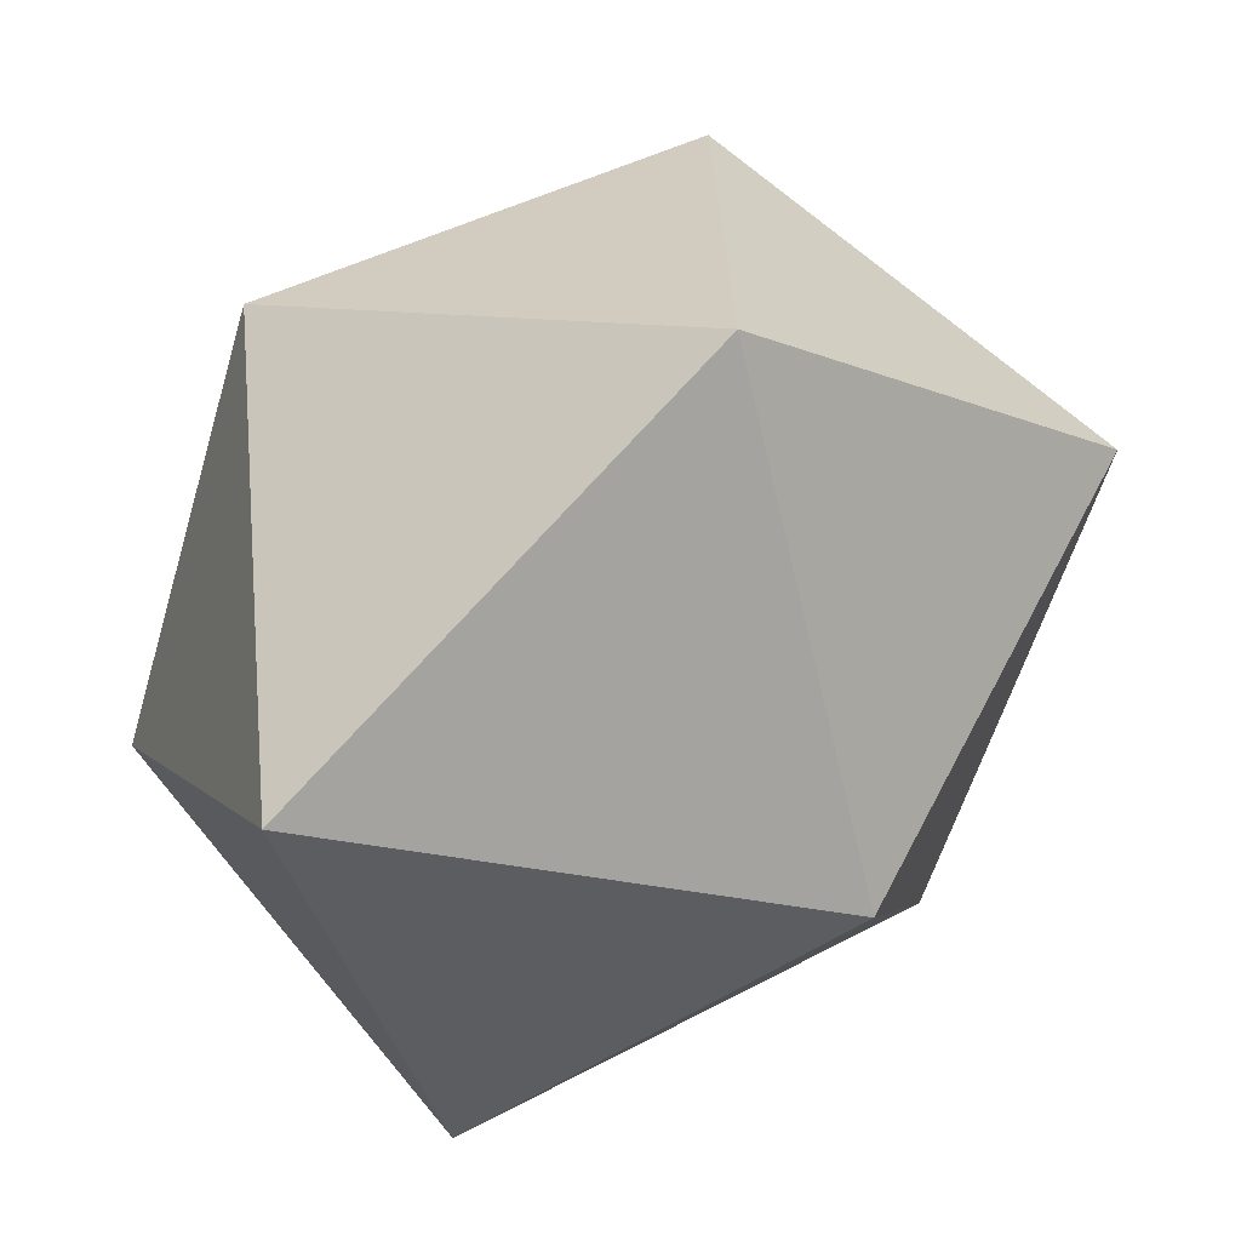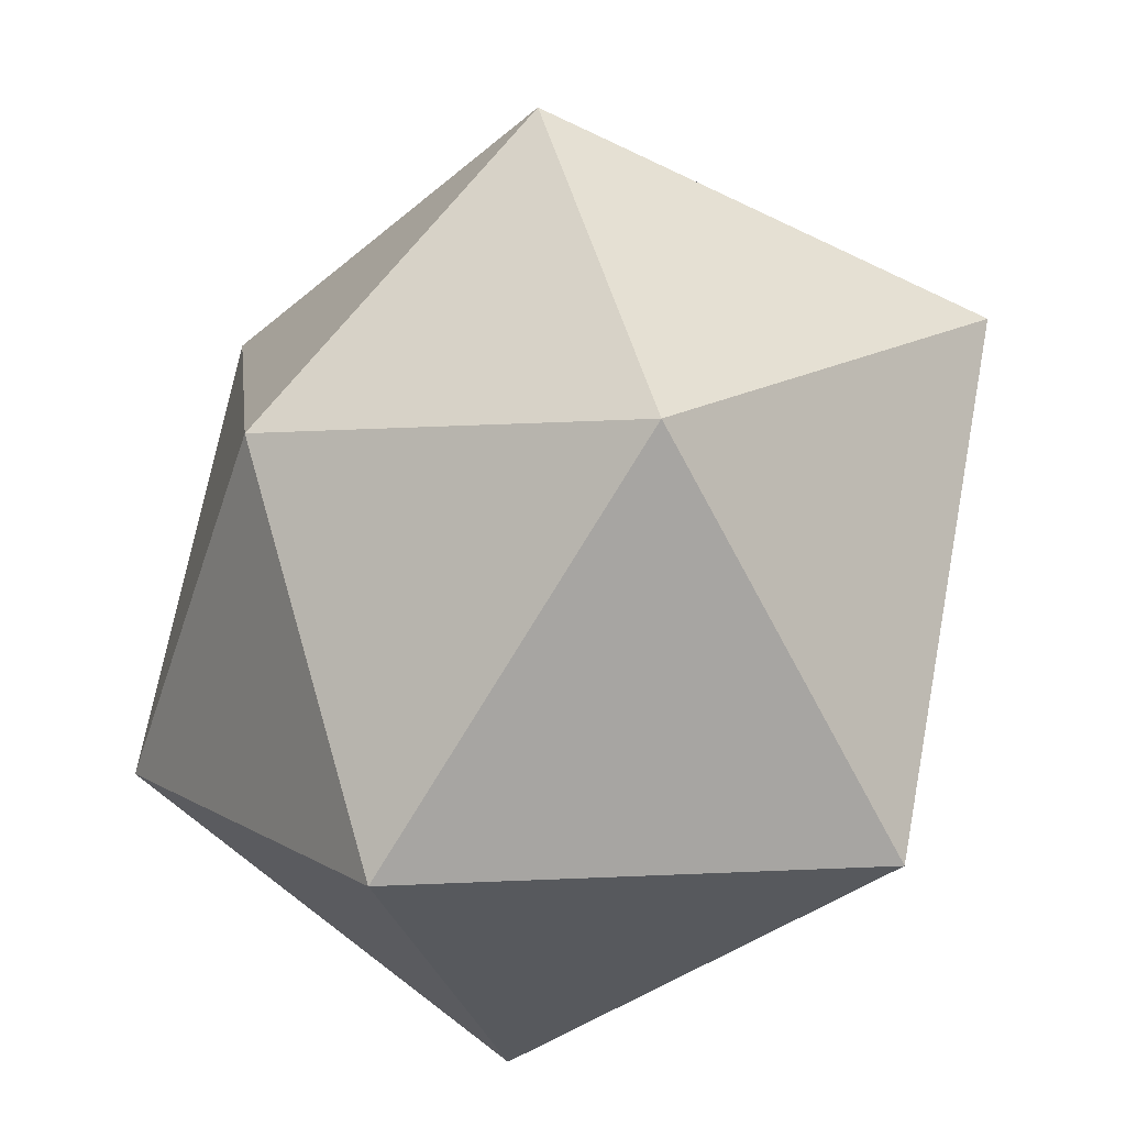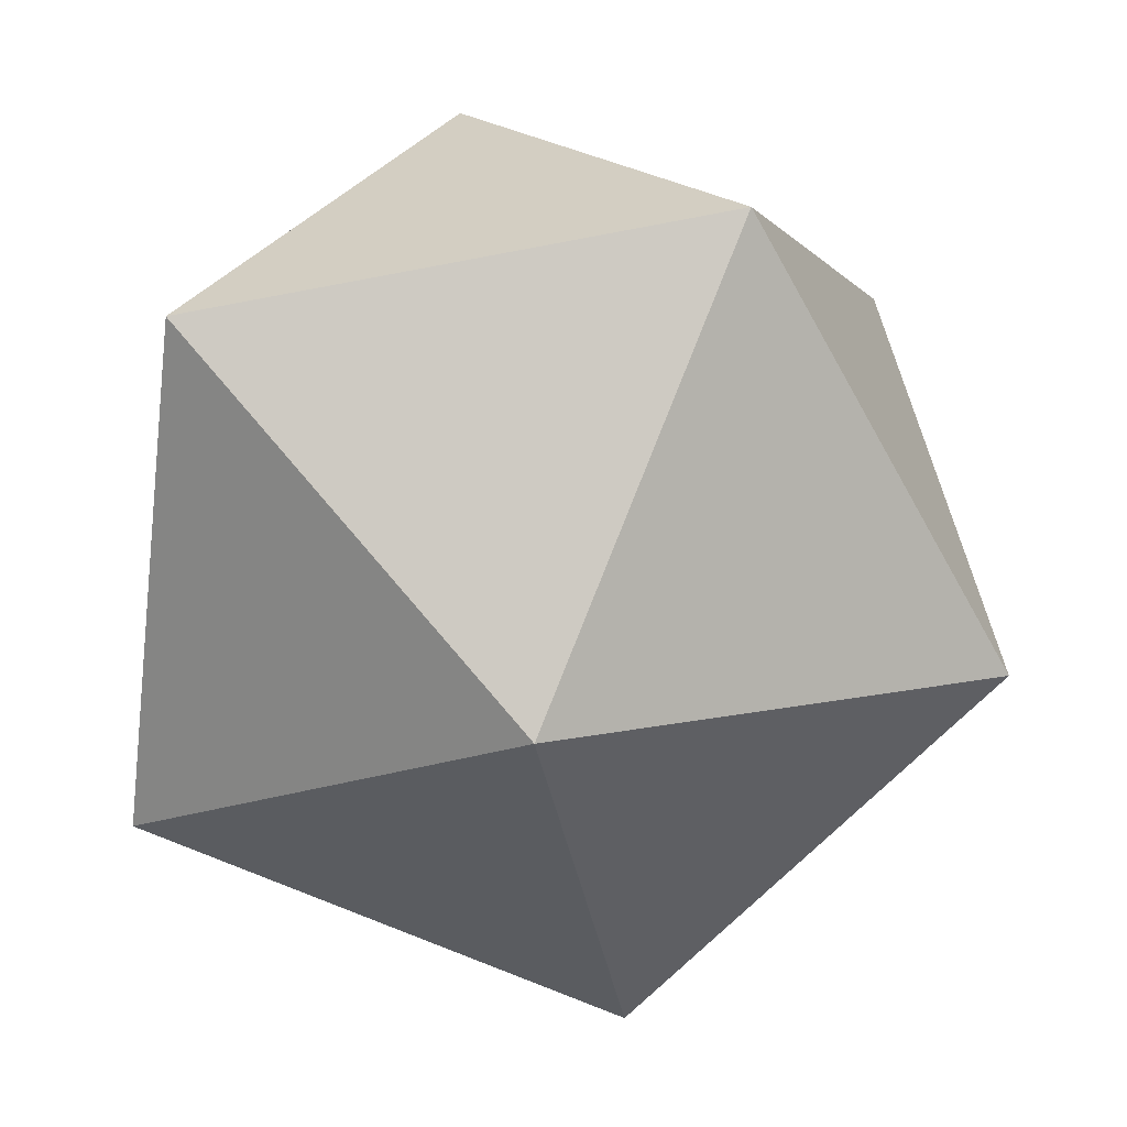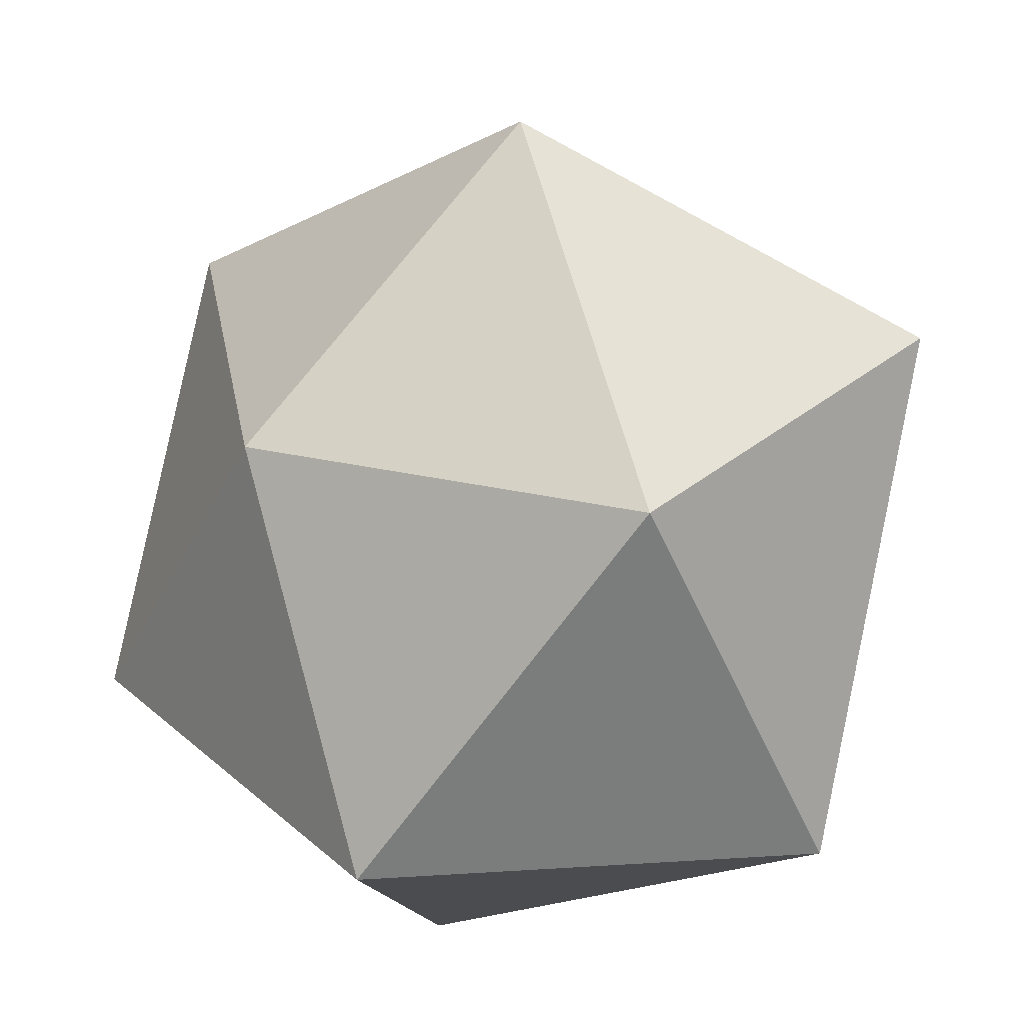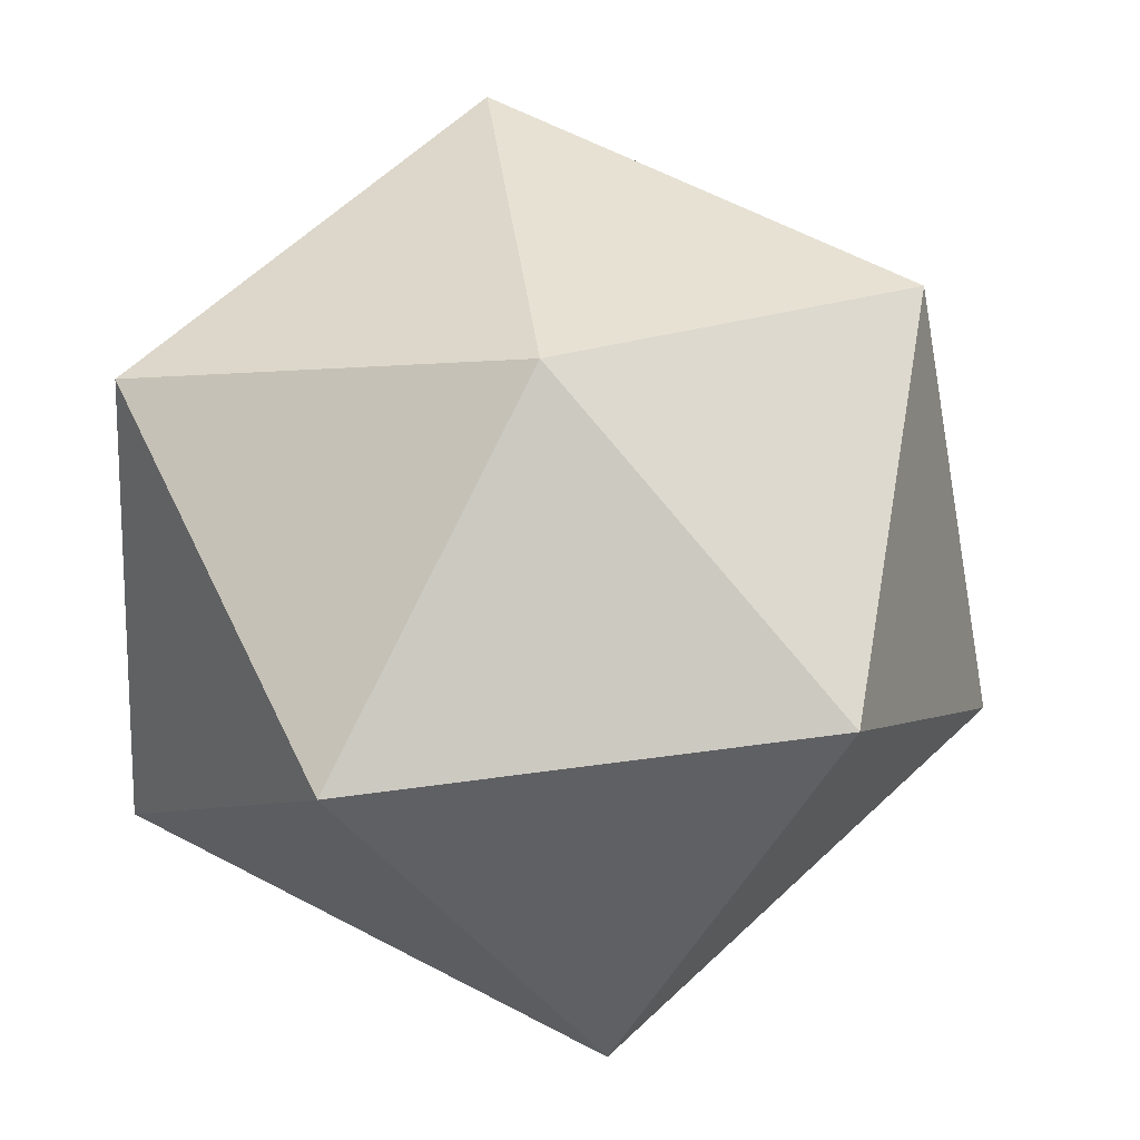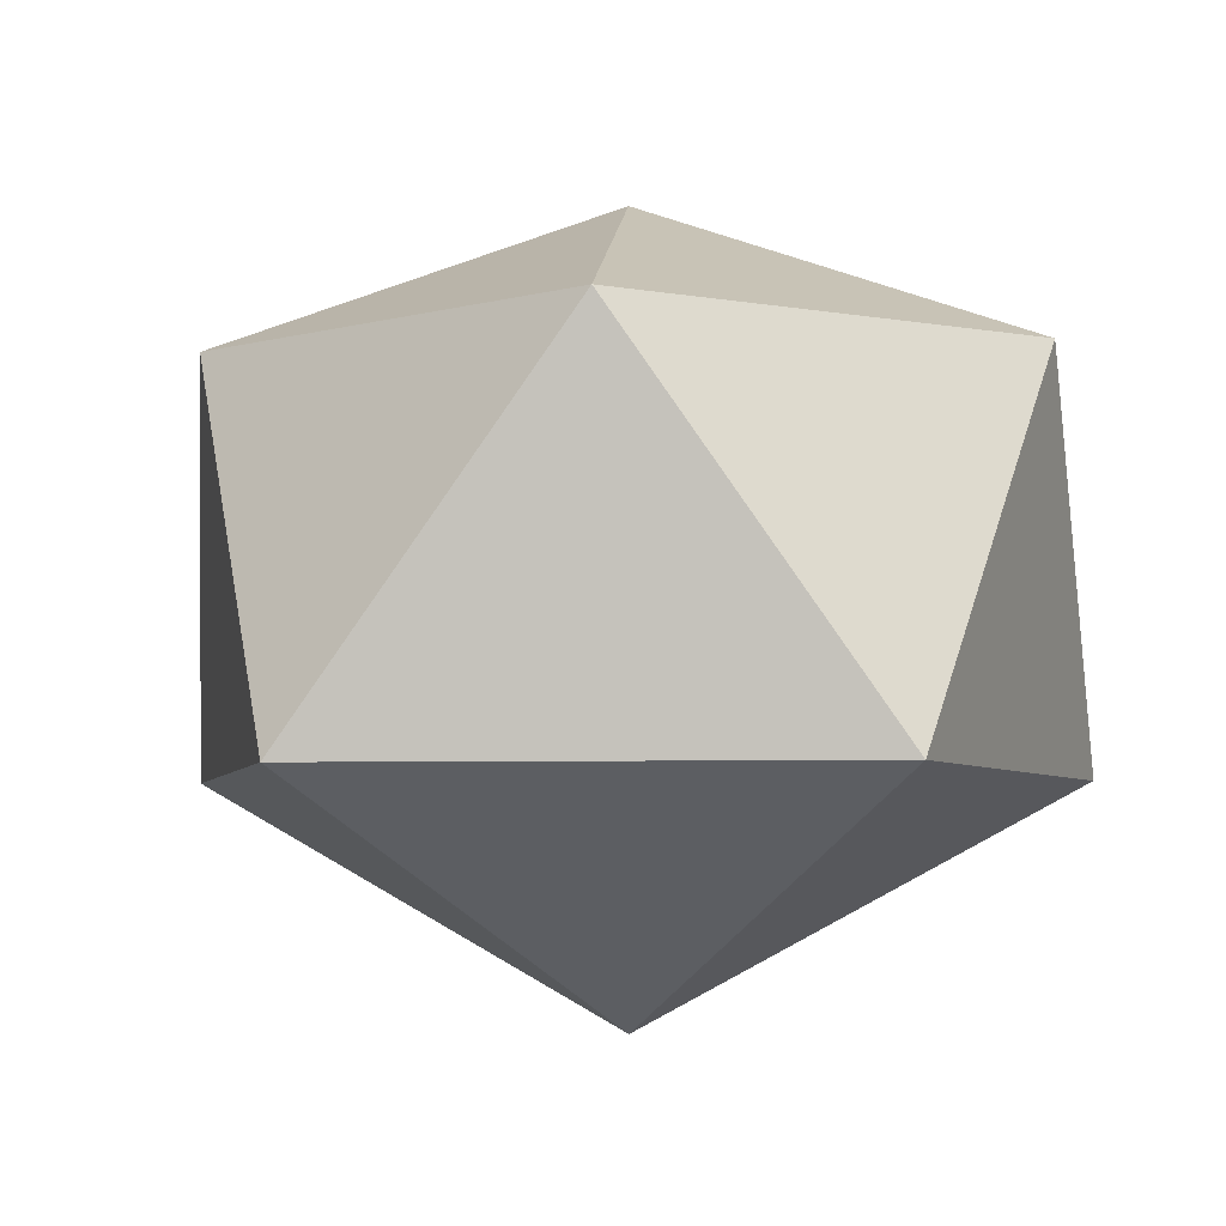
<metadata>
{"format":"obj","ext":"obj","renderer":"f3d","projection":"perspective","resolution":1024,"background":"white","views":[{"elev":44.3,"azim":-33.4,"up":"+Z"},{"elev":-32.6,"azim":-131.3,"up":"+Z"},{"elev":-64.9,"azim":-95.3,"up":"+Y"},{"elev":-18.0,"azim":-137.0,"up":"+Z"},{"elev":61.7,"azim":-78.2,"up":"+Y"},{"elev":-5.1,"azim":42.8,"up":"+Y"}]}
</metadata>
<code>
g polySurface10
v -0.0007767 0.07494 -0.005031
v -0.00206 0.04484 -0.08365
v 0.07393 0.04484 -0.03167
v -0.0007767 0.07494 -0.005031
v -0.07498 0.04484 -0.02745
v -0.00206 0.04484 -0.08365
v -0.0007767 0.07494 -0.005031
v -0.04406 0.04484 0.05927
v -0.07498 0.04484 -0.02745
v -0.0007767 0.07494 -0.005031
v 0.04797 0.04484 0.05667
v -0.04406 0.04484 0.05927
v -0.0007767 0.07494 -0.005031
v 0.07393 0.04484 -0.03167
v 0.04797 0.04484 0.05667
v 0.07393 0.04484 -0.03167
v 0.04931 -0.02919 -0.07825
v 0.08434 -0.02919 0.01998
v -0.00206 0.04484 -0.08365
v -0.05494 -0.02919 -0.0753
v 0.04931 -0.02919 -0.07825
v -0.07498 0.04484 -0.02745
v -0.08434 -0.02919 0.02476
v -0.05494 -0.02919 -0.0753
v -0.04406 0.04484 0.05927
v 0.001737 -0.02919 0.08365
v -0.08434 -0.02919 0.02476
v 0.04797 0.04484 0.05667
v 0.08434 -0.02919 0.01998
v 0.001737 -0.02919 0.08365
v 0.04931 -0.02919 -0.07825
v 0.07393 0.04484 -0.03167
v -0.00206 0.04484 -0.08365
v -0.05494 -0.02919 -0.0753
v -0.00206 0.04484 -0.08365
v -0.07498 0.04484 -0.02745
v -0.08434 -0.02919 0.02476
v -0.07498 0.04484 -0.02745
v -0.04406 0.04484 0.05927
v 0.001737 -0.02919 0.08365
v -0.04406 0.04484 0.05927
v 0.04797 0.04484 0.05667
v 0.08434 -0.02919 0.01998
v 0.04797 0.04484 0.05667
v 0.07393 0.04484 -0.03167
v -0.0007767 -0.07494 -0.005031
v 0.04931 -0.02919 -0.07825
v -0.05494 -0.02919 -0.0753
v -0.0007767 -0.07494 -0.005031
v -0.05494 -0.02919 -0.0753
v -0.08434 -0.02919 0.02476
v -0.0007767 -0.07494 -0.005031
v -0.08434 -0.02919 0.02476
v 0.001737 -0.02919 0.08365
v -0.0007767 -0.07494 -0.005031
v 0.001737 -0.02919 0.08365
v 0.08434 -0.02919 0.01998
v -0.0007767 -0.07494 -0.005031
v 0.08434 -0.02919 0.01998
v 0.04931 -0.02919 -0.07825
g polySurface10_0
f 3 2 1
f 6 5 4
f 9 8 7
f 12 11 10
f 15 14 13
f 18 17 16
f 21 20 19
f 24 23 22
f 27 26 25
f 30 29 28
f 33 32 31
f 36 35 34
f 39 38 37
f 42 41 40
f 45 44 43
f 48 47 46
f 51 50 49
f 54 53 52
f 57 56 55
f 60 59 58

</code>
